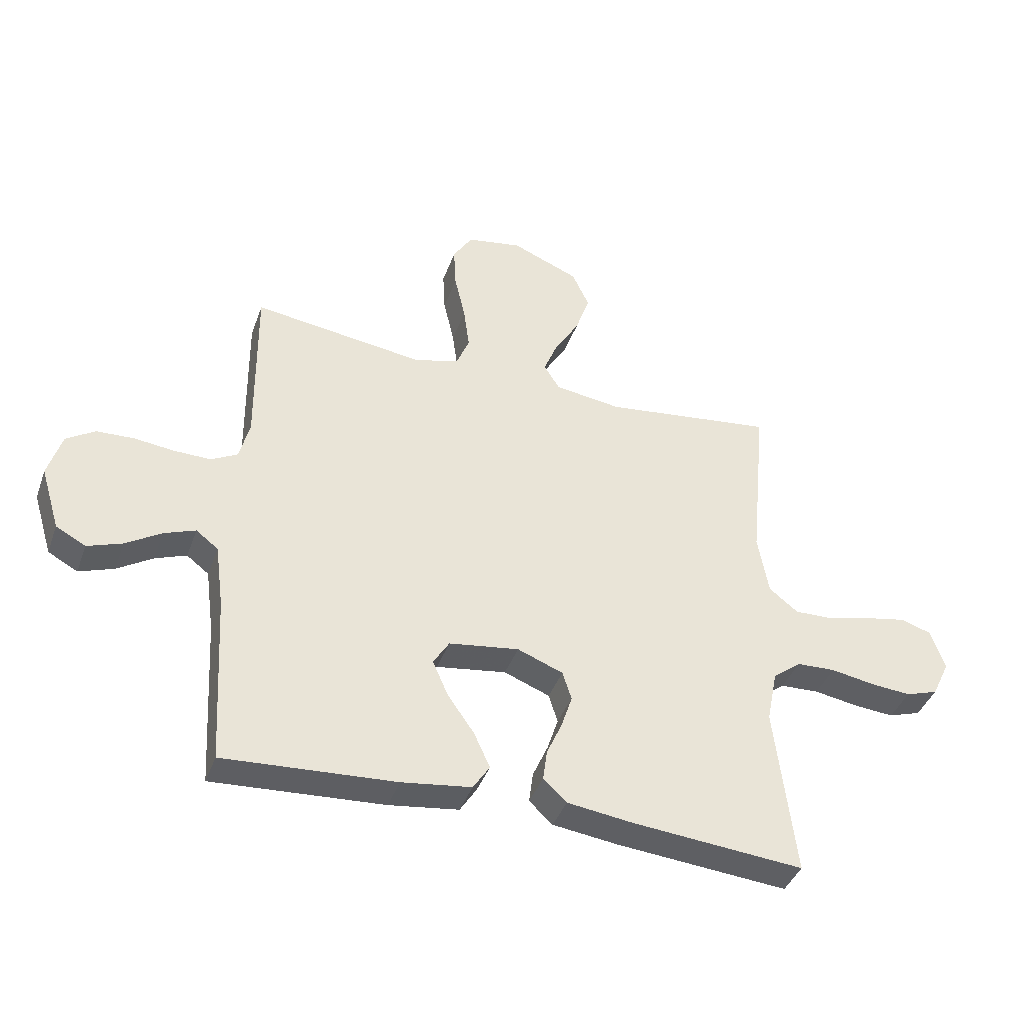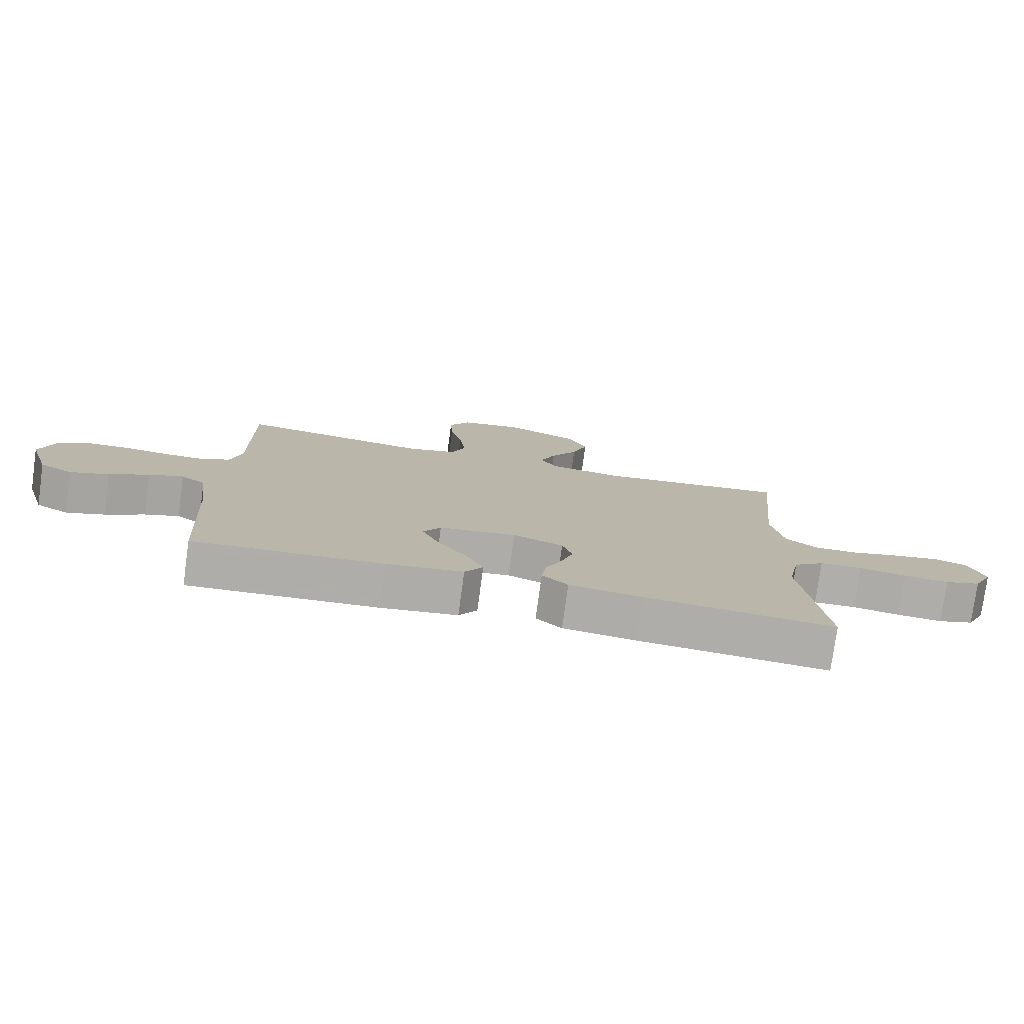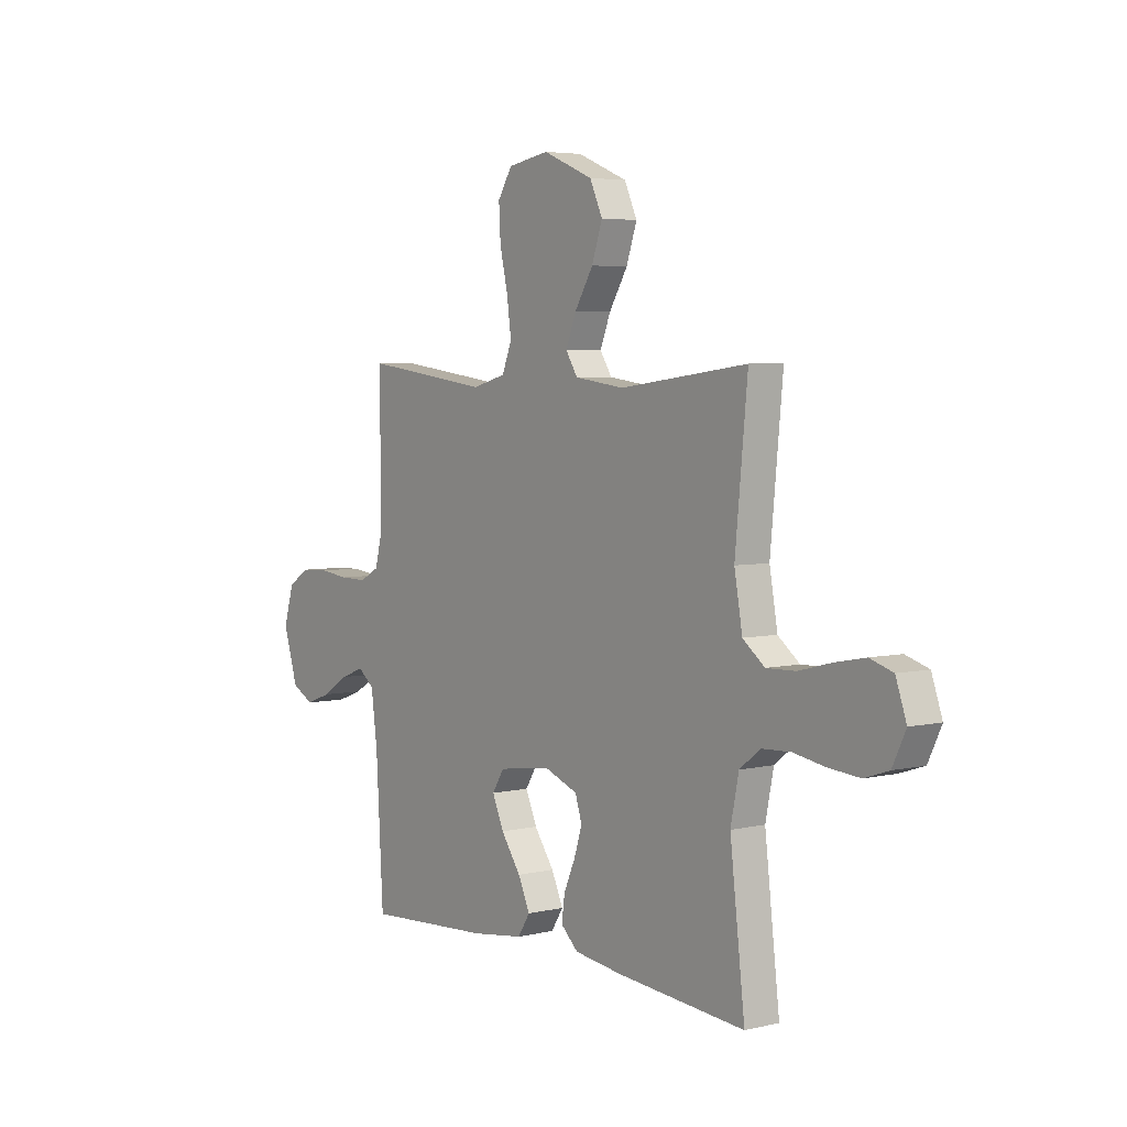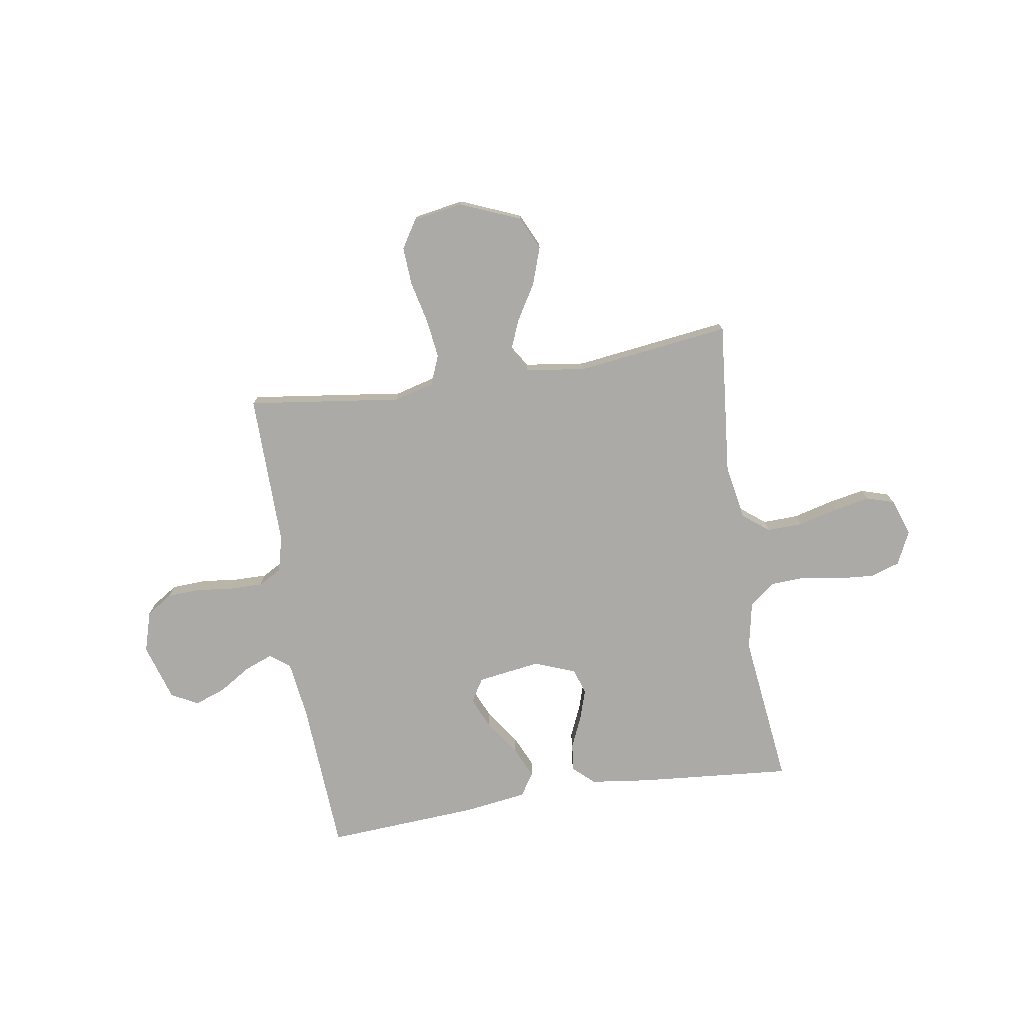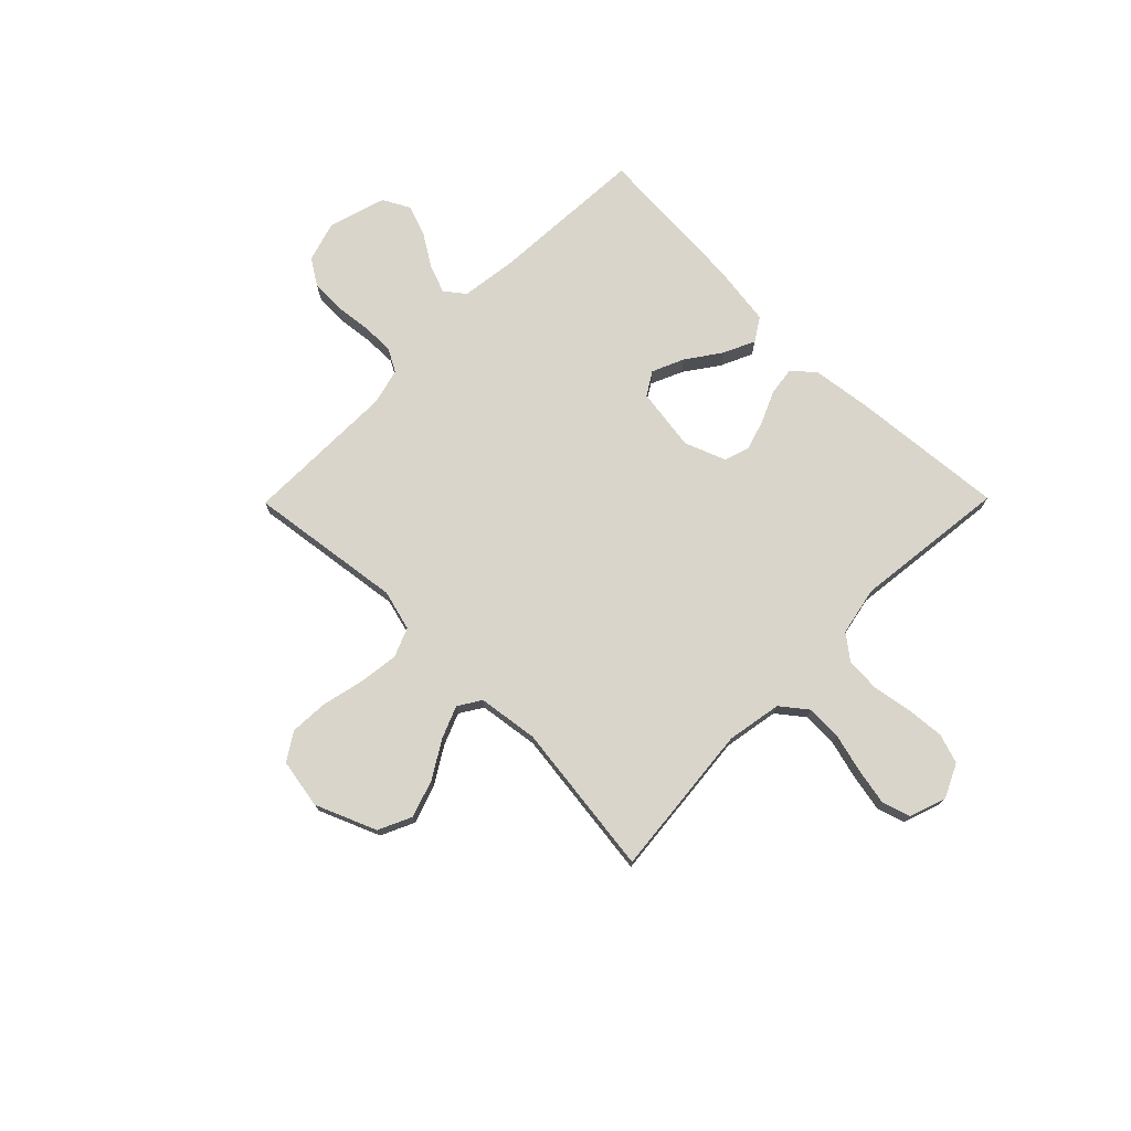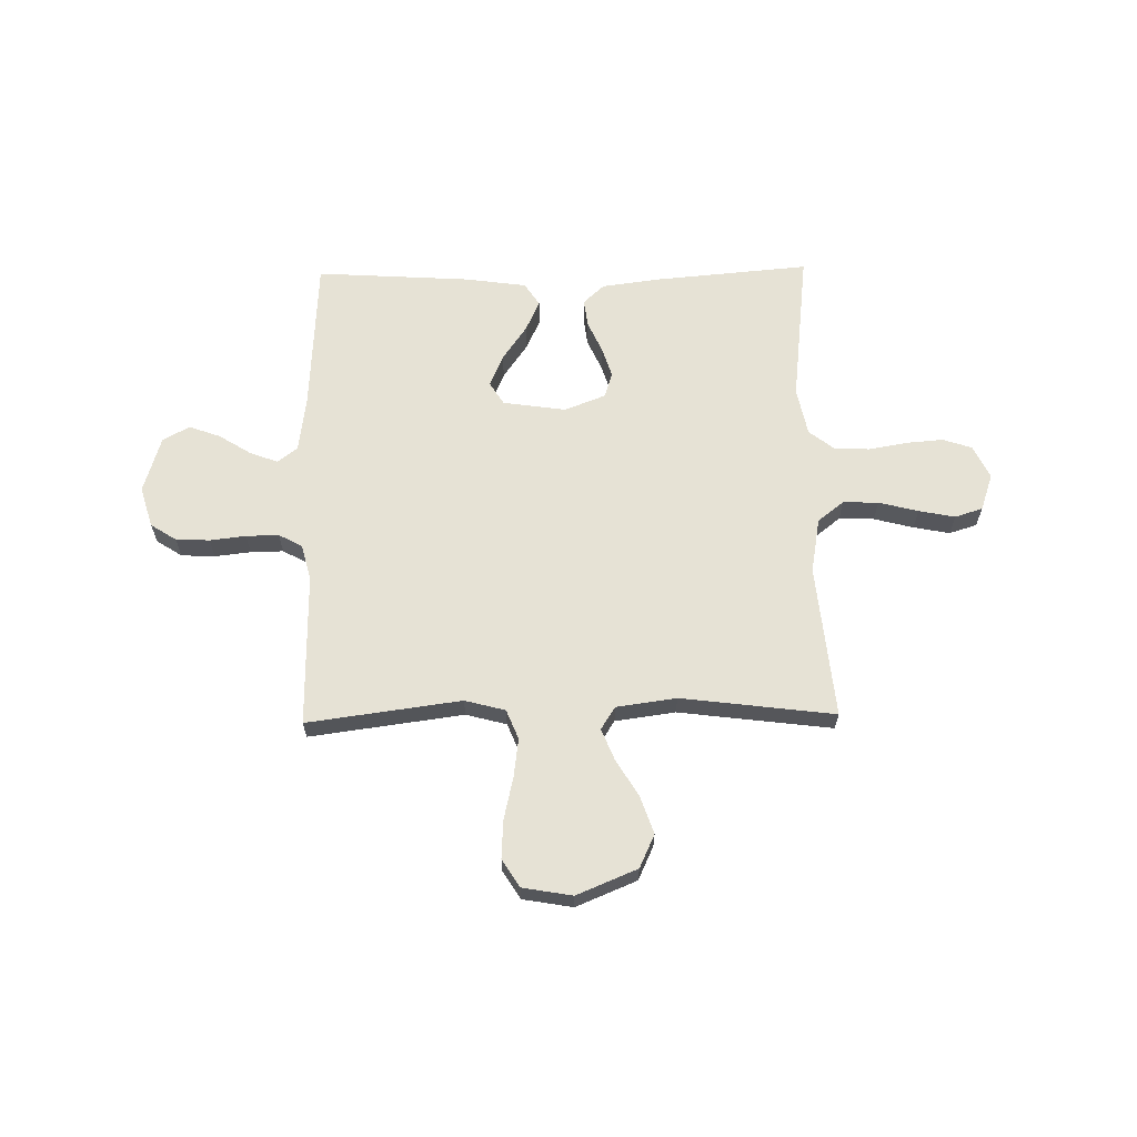
<metadata>
{"format":"obj","ext":"obj","renderer":"f3d","projection":"perspective","resolution":1024,"background":"white","views":[{"elev":-40.5,"azim":-19.0,"up":"+Z"},{"elev":-77.6,"azim":-7.8,"up":"+Z"},{"elev":4.6,"azim":53.0,"up":"+Z"},{"elev":-76.0,"azim":9.1,"up":"+Y"},{"elev":74.4,"azim":44.6,"up":"+Y"},{"elev":63.9,"azim":-1.0,"up":"+Y"}]}
</metadata>
<code>
v -0.5 0.07 0.5
v -0.2 0.07 0.46
v -0.121 0.07 0.481
v -0.098 0.07 0.538
v -0.108 0.07 0.614
v -0.127 0.07 0.697
v -0.131 0.07 0.771
v -0.097 0.07 0.825
v 0 0.07 0.842
v 0.118 0.07 0.793
v 0.148 0.07 0.728
v 0.123 0.07 0.655
v 0.08 0.07 0.584
v 0.055 0.07 0.522
v 0.083 0.07 0.478
v 0.2 0.07 0.462
v 0.5 0.07 0.5
v 0.471 0.07 0.2
v 0.49 0.07 0.093
v 0.541 0.07 0.053
v 0.61 0.07 0.055
v 0.687 0.07 0.075
v 0.758 0.07 0.089
v 0.812 0.07 0.072
v 0.837 0.07 0
v 0.806 0.07 -0.065
v 0.749 0.07 -0.084
v 0.677 0.07 -0.078
v 0.601 0.07 -0.065
v 0.533 0.07 -0.068
v 0.484 0.07 -0.106
v 0.465 0.07 -0.2
v 0.5 0.07 -0.5
v 0.2 0.07 -0.474
v 0.084 0.07 -0.459
v 0.043 0.07 -0.421
v 0.05 0.07 -0.367
v 0.077 0.07 -0.306
v 0.096 0.07 -0.247
v 0.08 0.07 -0.197
v 0 0.07 -0.166
v -0.123 0.07 -0.184
v -0.151 0.07 -0.229
v -0.124 0.07 -0.291
v -0.077 0.07 -0.358
v -0.049 0.07 -0.419
v -0.078 0.07 -0.464
v -0.2 0.07 -0.481
v -0.5 0.07 -0.5
v -0.517 0.07 -0.2
v -0.532 0.07 -0.087
v -0.571 0.07 -0.057
v -0.626 0.07 -0.078
v -0.688 0.07 -0.117
v -0.749 0.07 -0.139
v -0.801 0.07 -0.111
v -0.835 0.07 0
v -0.811 0.07 0.08
v -0.761 0.07 0.112
v -0.695 0.07 0.115
v -0.625 0.07 0.107
v -0.561 0.07 0.106
v -0.515 0.07 0.131
v -0.497 0.07 0.2
v -0.5 0 0.5
v -0.2 0 0.46
v -0.121 0 0.481
v -0.098 0 0.538
v -0.108 0 0.614
v -0.127 0 0.697
v -0.131 0 0.771
v -0.097 0 0.825
v 0 0 0.842
v 0.118 0 0.793
v 0.148 0 0.728
v 0.123 0 0.655
v 0.08 0 0.584
v 0.055 0 0.522
v 0.083 0 0.478
v 0.2 0 0.462
v 0.5 0 0.5
v 0.471 0 0.2
v 0.49 0 0.093
v 0.541 0 0.053
v 0.61 0 0.055
v 0.687 0 0.075
v 0.758 0 0.089
v 0.812 0 0.072
v 0.837 0 0
v 0.806 0 -0.065
v 0.749 0 -0.084
v 0.677 0 -0.078
v 0.601 0 -0.065
v 0.533 0 -0.068
v 0.484 0 -0.106
v 0.465 0 -0.2
v 0.5 0 -0.5
v 0.2 0 -0.474
v 0.084 0 -0.459
v 0.043 0 -0.421
v 0.05 0 -0.367
v 0.077 0 -0.306
v 0.096 0 -0.247
v 0.08 0 -0.197
v 0 0 -0.166
v -0.123 0 -0.184
v -0.151 0 -0.229
v -0.124 0 -0.291
v -0.077 0 -0.358
v -0.049 0 -0.419
v -0.078 0 -0.464
v -0.2 0 -0.481
v -0.5 0 -0.5
v -0.517 0 -0.2
v -0.532 0 -0.087
v -0.571 0 -0.057
v -0.626 0 -0.078
v -0.688 0 -0.117
v -0.749 0 -0.139
v -0.801 0 -0.111
v -0.835 0 0
v -0.811 0 0.08
v -0.761 0 0.112
v -0.695 0 0.115
v -0.625 0 0.107
v -0.561 0 0.106
v -0.515 0 0.131
v -0.497 0 0.2
f 59 60 61
f 58 59 61
f 57 58 61
f 56 57 61
f 55 56 61
f 54 55 61
f 53 54 61
f 52 53 61 62
f 51 52 62 63
f 48 49 50
f 47 48 50
f 46 47 50
f 45 46 50
f 44 45 50
f 51 63 64
f 50 51 64
f 44 50 64
f 43 44 64
f 36 37 38
f 35 36 38
f 34 35 38
f 33 34 38
f 32 33 38
f 31 32 38 39
f 30 31 39 40
f 27 28 29
f 26 27 29
f 25 26 29
f 24 25 29
f 23 24 29
f 22 23 29
f 21 22 29
f 20 21 29 30
f 30 40 41
f 20 30 41
f 19 20 41
f 16 17 18
f 19 41 42
f 18 19 42
f 16 18 42
f 15 16 42
f 11 12 13
f 10 11 13
f 9 10 13
f 8 9 13
f 7 8 13
f 6 7 13
f 5 6 13
f 4 5 13 14
f 64 1 2
f 43 64 2
f 42 43 2
f 14 15 42
f 4 14 42
f 3 4 42
f 2 3 42
f 125 124 123
f 125 123 122
f 125 122 121
f 125 121 120
f 125 120 119
f 125 119 118
f 125 118 117
f 126 125 117 116
f 127 126 116 115
f 114 113 112
f 114 112 111
f 114 111 110
f 114 110 109
f 114 109 108
f 128 127 115
f 128 115 114
f 128 114 108
f 128 108 107
f 102 101 100
f 102 100 99
f 102 99 98
f 102 98 97
f 102 97 96
f 103 102 96 95
f 104 103 95 94
f 93 92 91
f 93 91 90
f 93 90 89
f 93 89 88
f 93 88 87
f 93 87 86
f 93 86 85
f 94 93 85 84
f 105 104 94
f 105 94 84
f 105 84 83
f 82 81 80
f 106 105 83
f 106 83 82
f 106 82 80
f 106 80 79
f 77 76 75
f 77 75 74
f 77 74 73
f 77 73 72
f 77 72 71
f 77 71 70
f 77 70 69
f 78 77 69 68
f 66 65 128
f 66 128 107
f 66 107 106
f 106 79 78
f 106 78 68
f 106 68 67
f 106 67 66
f 1 65 66 2
f 2 66 67 3
f 3 67 68 4
f 4 68 69 5
f 5 69 70 6
f 6 70 71 7
f 7 71 72 8
f 8 72 73 9
f 9 73 74 10
f 10 74 75 11
f 11 75 76 12
f 12 76 77 13
f 13 77 78 14
f 14 78 79 15
f 15 79 80 16
f 16 80 81 17
f 17 81 82 18
f 18 82 83 19
f 19 83 84 20
f 20 84 85 21
f 21 85 86 22
f 22 86 87 23
f 23 87 88 24
f 24 88 89 25
f 25 89 90 26
f 26 90 91 27
f 27 91 92 28
f 28 92 93 29
f 29 93 94 30
f 30 94 95 31
f 31 95 96 32
f 32 96 97 33
f 33 97 98 34
f 34 98 99 35
f 35 99 100 36
f 36 100 101 37
f 37 101 102 38
f 38 102 103 39
f 39 103 104 40
f 40 104 105 41
f 41 105 106 42
f 42 106 107 43
f 43 107 108 44
f 44 108 109 45
f 45 109 110 46
f 46 110 111 47
f 47 111 112 48
f 48 112 113 49
f 49 113 114 50
f 50 114 115 51
f 51 115 116 52
f 52 116 117 53
f 53 117 118 54
f 54 118 119 55
f 55 119 120 56
f 56 120 121 57
f 57 121 122 58
f 58 122 123 59
f 59 123 124 60
f 60 124 125 61
f 61 125 126 62
f 62 126 127 63
f 63 127 128 64
f 64 128 65 1

</code>
